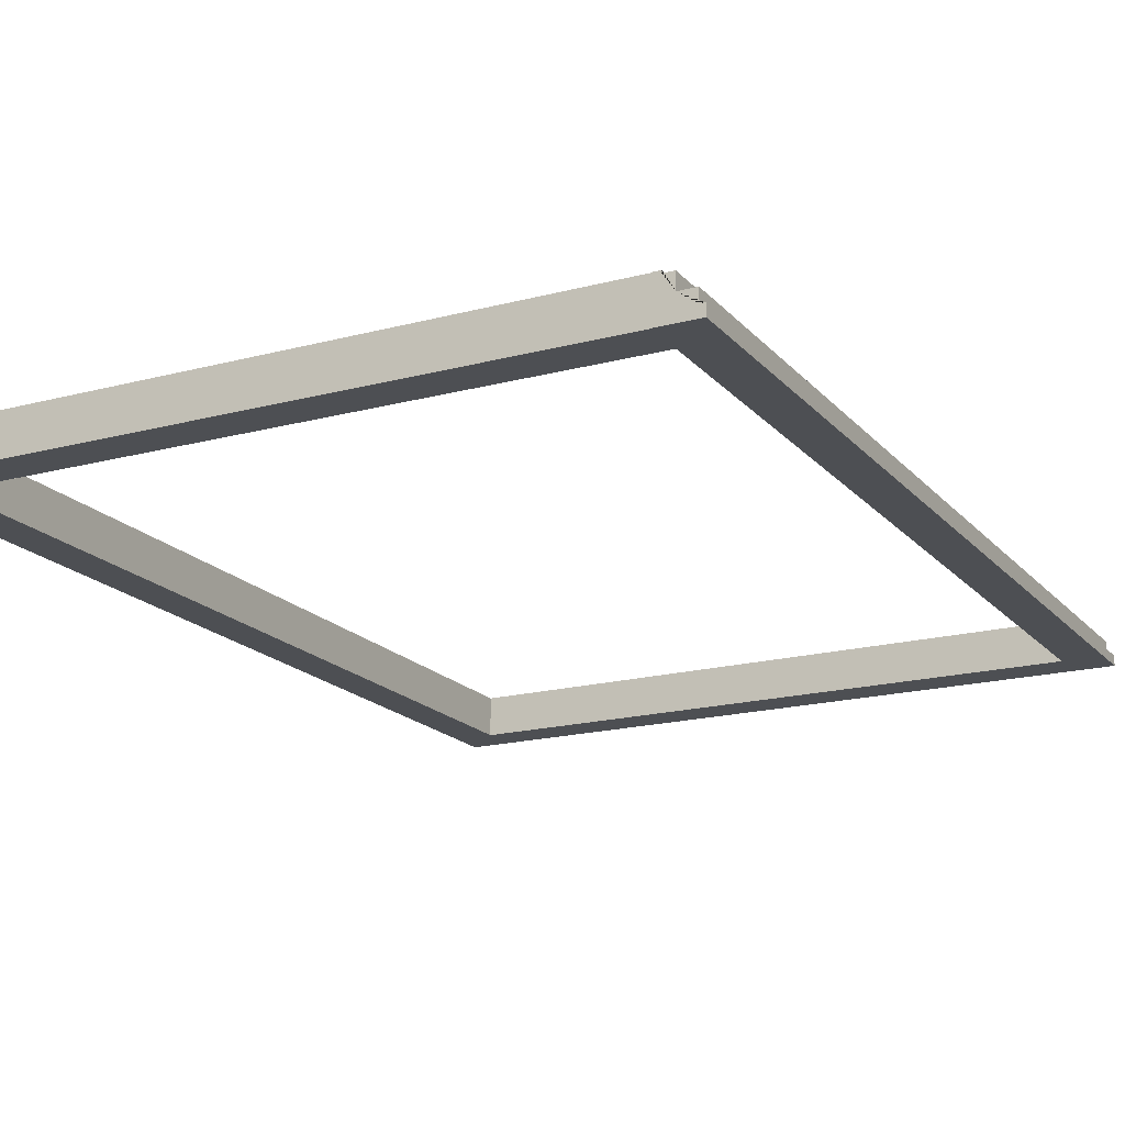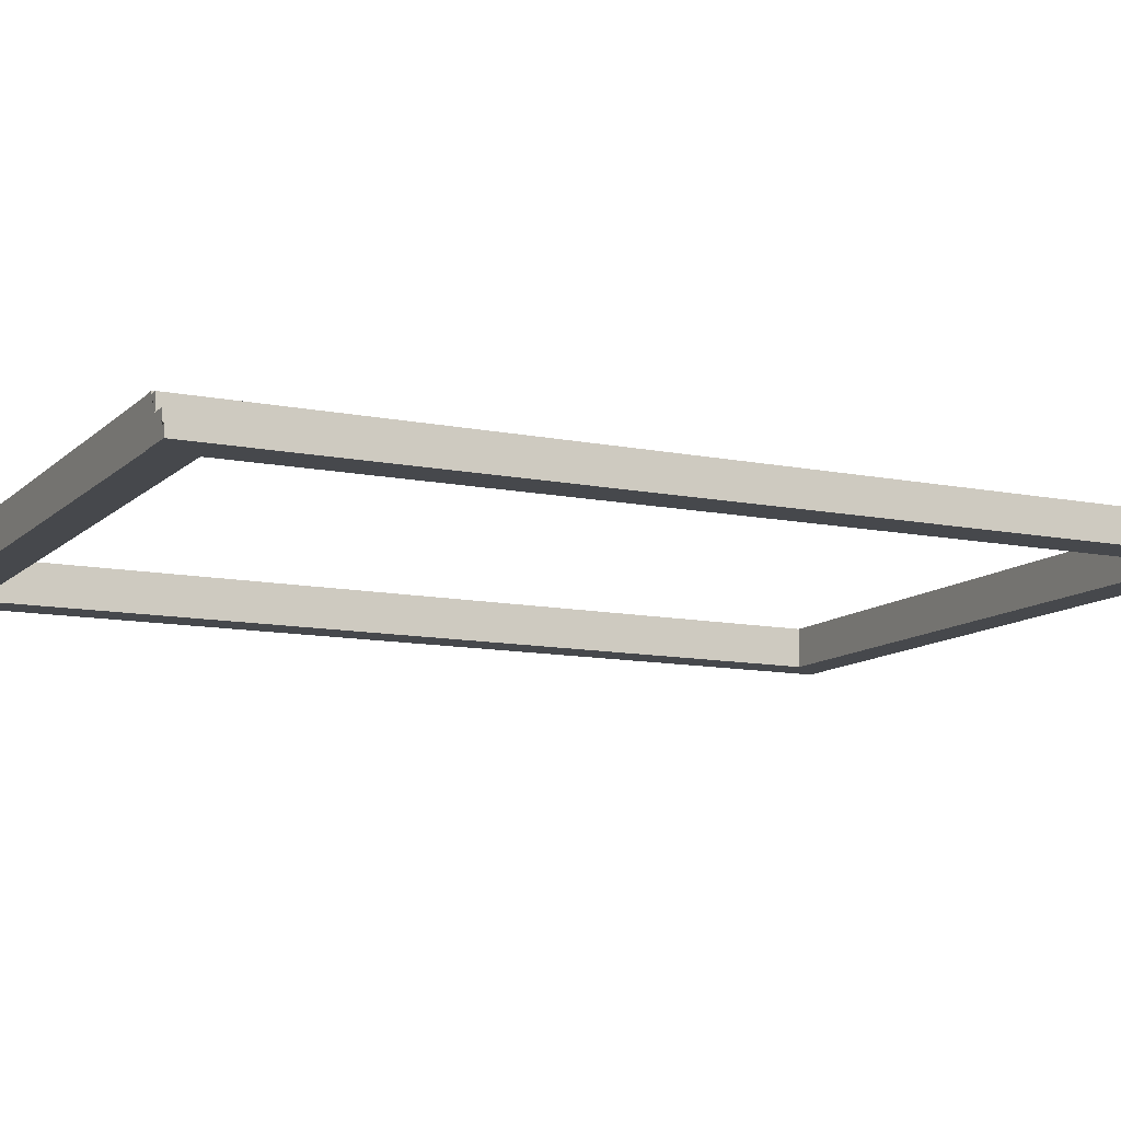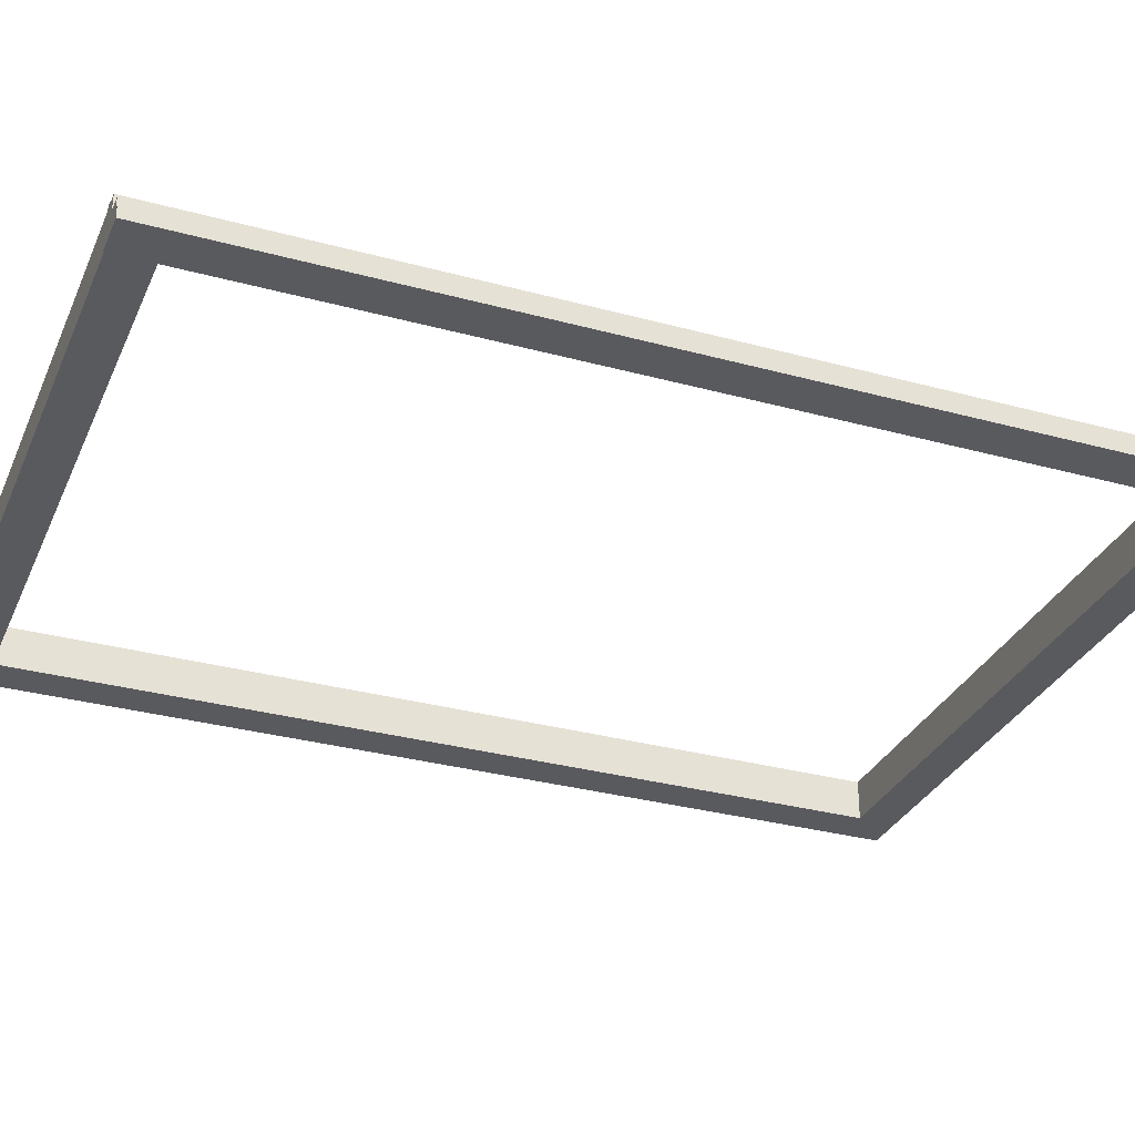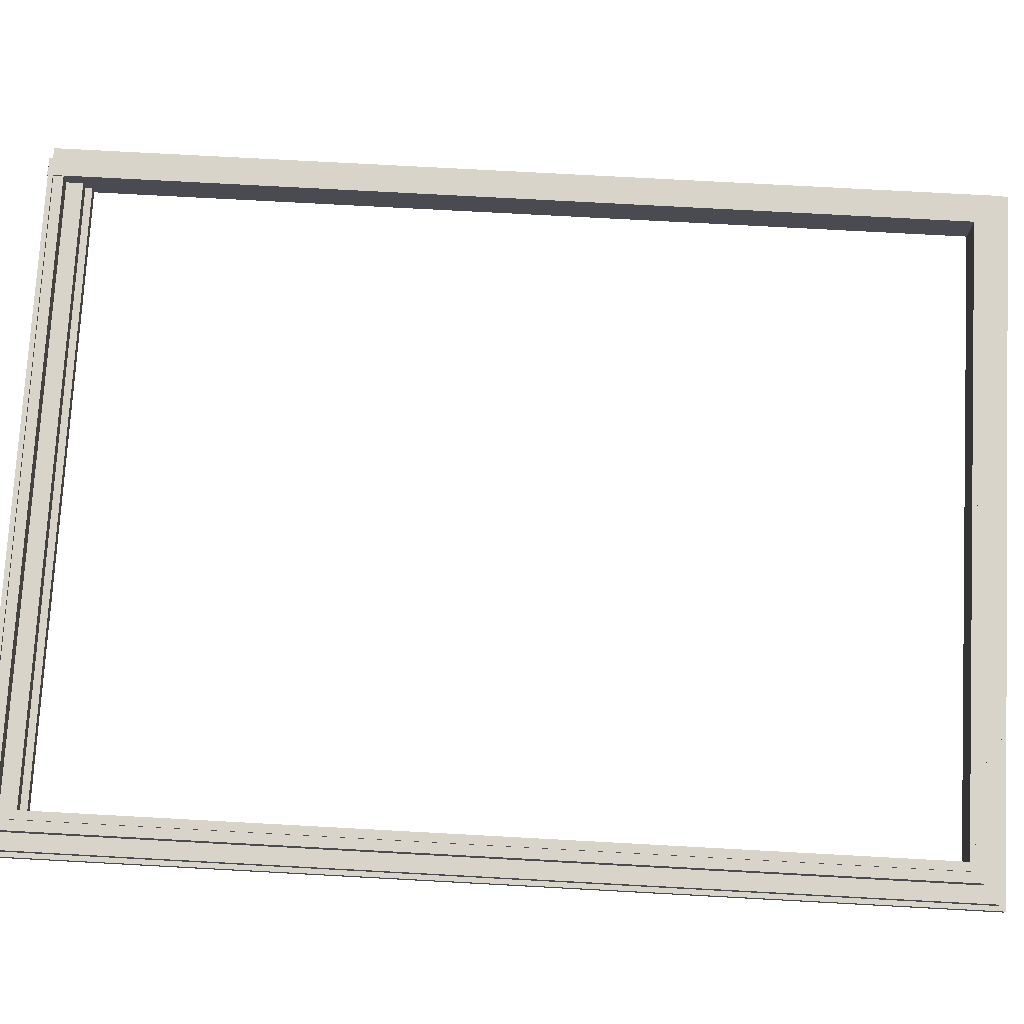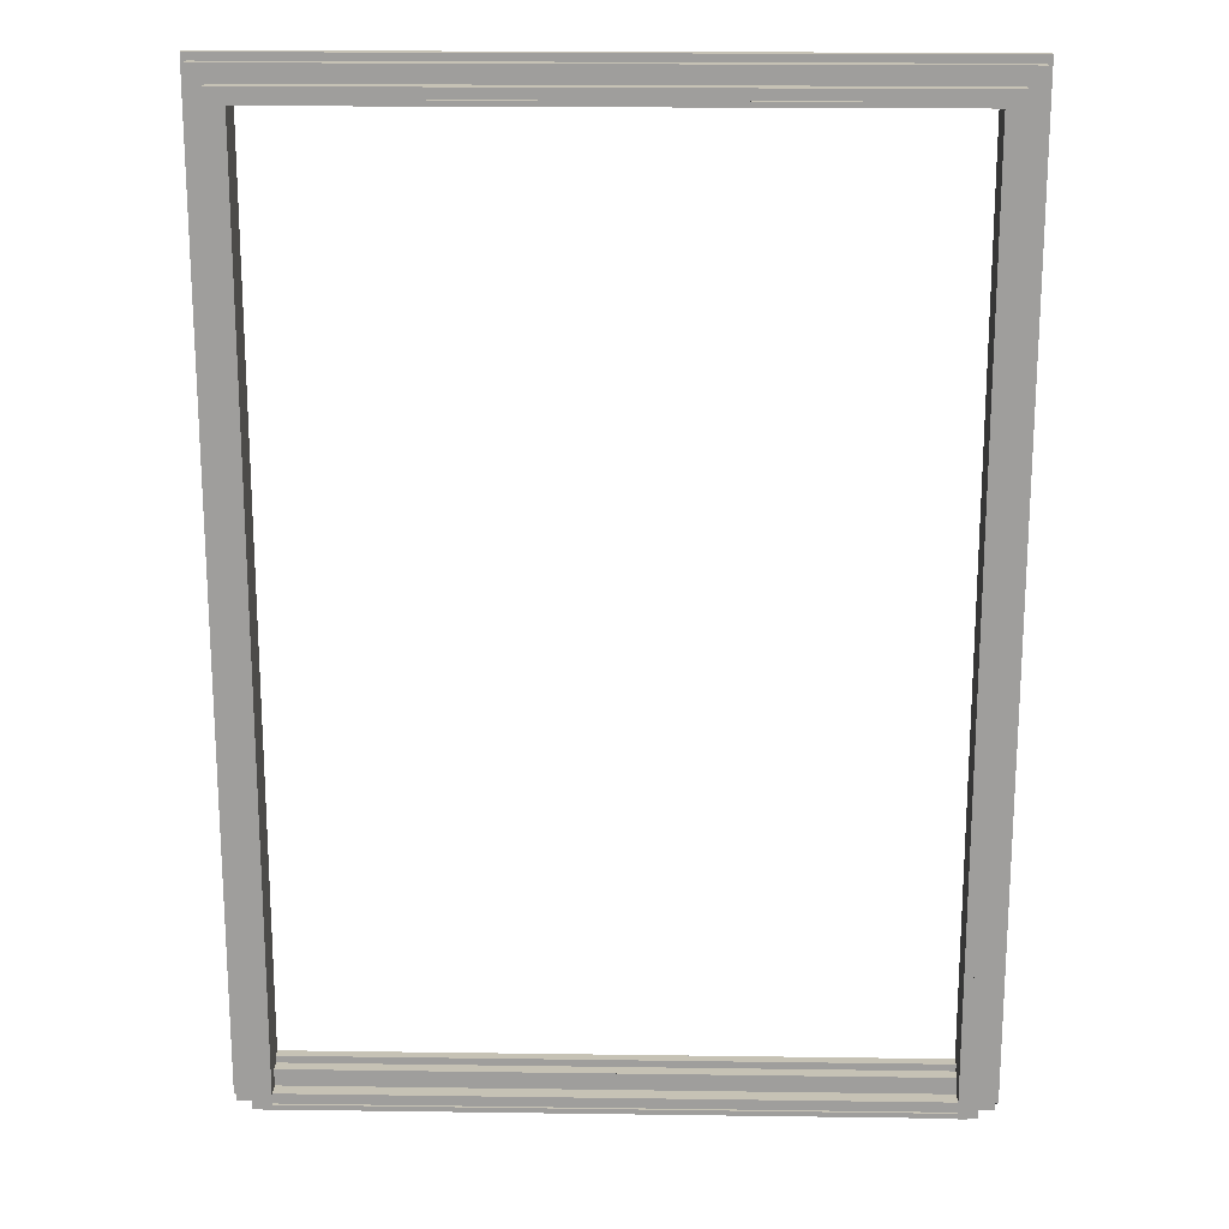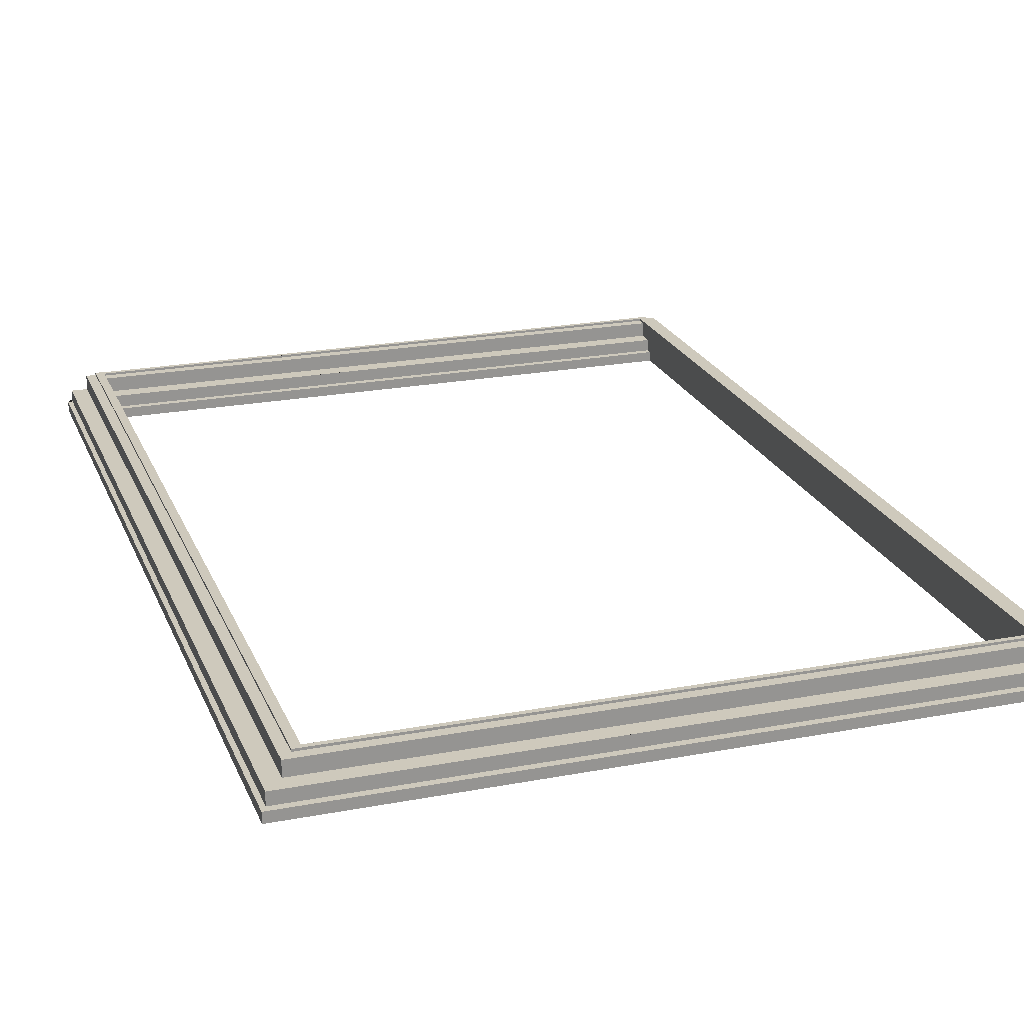
<metadata>
{"format":"obj","ext":"obj","renderer":"f3d","projection":"perspective","resolution":1024,"background":"white","views":[{"elev":-18.0,"azim":27.4,"up":"+Z"},{"elev":-11.2,"azim":63.5,"up":"+Z"},{"elev":-31.5,"azim":68.8,"up":"+Z"},{"elev":75.6,"azim":93.1,"up":"+Z"},{"elev":18.9,"azim":1.5,"up":"+Y"},{"elev":22.3,"azim":161.7,"up":"+Z"}]}
</metadata>
<code>
o marco_puerta
v 2.82 3.173 -0.09836
v 2.82 7.609 -0.09836
v 3.017 3.173 0.09836
v 3.017 7.609 0.09836
v 3.017 3.173 -0.09836
v 3.017 7.609 -0.09836
v 2.82 7.799 -0.09836
v 3.017 7.799 -0.09836
v 4.537 7.609 0.09836
v 4.537 7.609 -0.09836
v 4.537 7.799 -0.09836
v 2.82 7.609 -0.04793
v 2.82 3.173 -0.04793
v 2.974 7.609 0.09836
v 2.974 3.173 0.09836
v 2.843 3.173 0.01292
v 2.843 3.173 -0.04793
v 2.925 3.173 0.08692
v 2.974 3.173 0.08692
v 2.925 3.173 0.01292
v 2.82 7.799 -0.04793
v 2.843 7.799 -0.04793
v 6.254 3.173 -0.09836
v 6.254 7.609 -0.09836
v 6.057 3.173 0.09836
v 6.057 7.609 0.09836
v 6.057 3.173 -0.09836
v 6.057 7.609 -0.09836
v 6.254 7.799 -0.09836
v 6.057 7.799 -0.09836
v 6.254 7.609 -0.04793
v 6.254 3.173 -0.04793
v 6.099 7.609 0.09836
v 6.099 3.173 0.09836
v 6.23 3.173 0.01292
v 6.23 3.173 -0.04793
v 6.149 3.173 0.08692
v 6.099 3.173 0.08692
v 6.149 3.173 0.01292
v 6.254 7.799 -0.04793
v 6.23 7.799 -0.04793
v 3.017 7.799 -0.04793
v 3.017 7.633 0.09836
v 4.537 7.633 0.09836
v 2.82 7.764 -0.04793
v 2.974 7.633 0.09836
v 4.537 7.799 -0.04793
v 2.925 7.683 0.08692
v 2.925 7.633 0.08692
v 2.925 7.678 0.08692
v 2.925 7.683 0.01292
v 2.925 7.764 0.01292
v 2.974 7.633 0.08692
v 2.974 7.683 0.08692
v 2.843 7.764 0.01292
v 2.843 7.683 0.01292
v 2.843 7.759 0.01292
v 2.843 7.764 -0.04793
v 6.057 7.799 -0.04793
v 6.057 7.633 0.09836
v 6.254 7.764 -0.04793
v 6.099 7.633 0.09836
v 6.149 7.683 0.01292
v 6.149 7.764 0.01292
v 6.149 7.683 0.08692
v 6.149 7.633 0.08692
v 6.149 7.645 0.08692
v 6.099 7.633 0.08692
v 6.099 7.683 0.08692
v 6.23 7.764 -0.04793
v 6.23 7.782 -0.04793
v 6.23 7.764 0.01292
v 6.23 7.683 0.01292
v 6.23 7.701 0.01292
v 6.228 7.683 0.01292
v 2.926 7.683 0.08692
v 6.147 7.633 0.08692
v 2.844 7.764 0.01292
v 6.231 7.764 -0.04793
v 3.017 3.176 0.09836
v 3.017 3.176 -0.09836
v 3.017 3.366 -0.09836
v 4.537 3.176 0.09836
v 4.537 3.176 -0.09836
v 4.537 3.366 -0.09836
v 2.843 3.366 -0.04793
v 6.057 3.176 0.09836
v 6.057 3.176 -0.09836
v 6.057 3.366 -0.09836
v 6.23 3.366 -0.04793
v 3.017 3.366 -0.04793
v 3.017 3.201 0.09836
v 4.537 3.201 0.09836
v 2.974 3.201 0.09836
v 4.537 3.366 -0.04793
v 2.925 3.25 0.08692
v 2.925 3.25 0.01292
v 2.925 3.332 0.01292
v 2.974 3.201 0.08692
v 2.974 3.25 0.08692
v 2.843 3.332 0.01292
v 2.843 3.332 -0.04793
v 6.057 3.366 -0.04793
v 6.057 3.201 0.09836
v 6.099 3.201 0.09836
v 6.149 3.25 0.01292
v 6.149 3.332 0.01292
v 6.149 3.25 0.08692
v 6.099 3.201 0.08692
v 6.099 3.25 0.08692
v 6.23 3.332 -0.04793
v 6.23 3.35 -0.04793
v 6.23 3.332 0.01292
v 2.926 3.25 0.08692
v 2.844 3.332 0.01292
f 12 2 1 13
f 1 2 6 5
f 5 6 4 3
f 3 4 14 15
f 20 16 17 13 1 5 3 15 19 18
f 6 2 7 8
f 42 8 7 21 22
f 43 4 9 44
f 7 2 12 45 21
f 46 14 4 43
f 47 11 8 42
f 4 6 10 9
f 6 8 11 10
f 56 16 20 51
f 51 52 78 55 57 56
f 51 20 18 49 50 48
f 19 15 14 46 53
f 49 18 19 53
f 50 49 53 54 76 48
f 45 12 13 17 58
f 58 22 21 45
f 58 17 16 56 57 55
f 31 32 23 24
f 23 27 28 24
f 27 25 26 28
f 25 34 33 26
f 39 37 38 34 25 27 23 32 36 35
f 28 30 29 24
f 30 59 41 40 29
f 44 9 26 60
f 31 24 29 40 61
f 60 26 33 62
f 59 30 11 47
f 26 9 10 28
f 28 10 11 30
f 63 39 35 73 75
f 71 70 79 61 40 41
f 66 37 39 63 65 67
f 62 33 34 38 68
f 68 38 37 66 77
f 70 36 32 31 61 79
f 67 65 69 68 77 66
f 63 75 73 74 72 64
f 73 35 36 70 72 74
f 52 51 63 64
f 65 63 51 48 76 54 69
f 46 43 44 60 62 68 53
f 54 53 68 69
f 71 41 59 47 42 22 58 70
f 72 70 58 55 78 52 64
f 92 80 83 93
f 95 85 82 91
f 80 81 84 83
f 81 82 85 84
f 93 83 87 104
f 103 89 85 95
f 87 83 84 88
f 88 84 85 89
f 98 97 106 107
f 108 106 97 96 114 100 110
f 94 92 93 104 105 109 99
f 100 99 109 110
f 112 90 103 95 91 86 102 111
f 113 111 102 101 115 98 107

</code>
